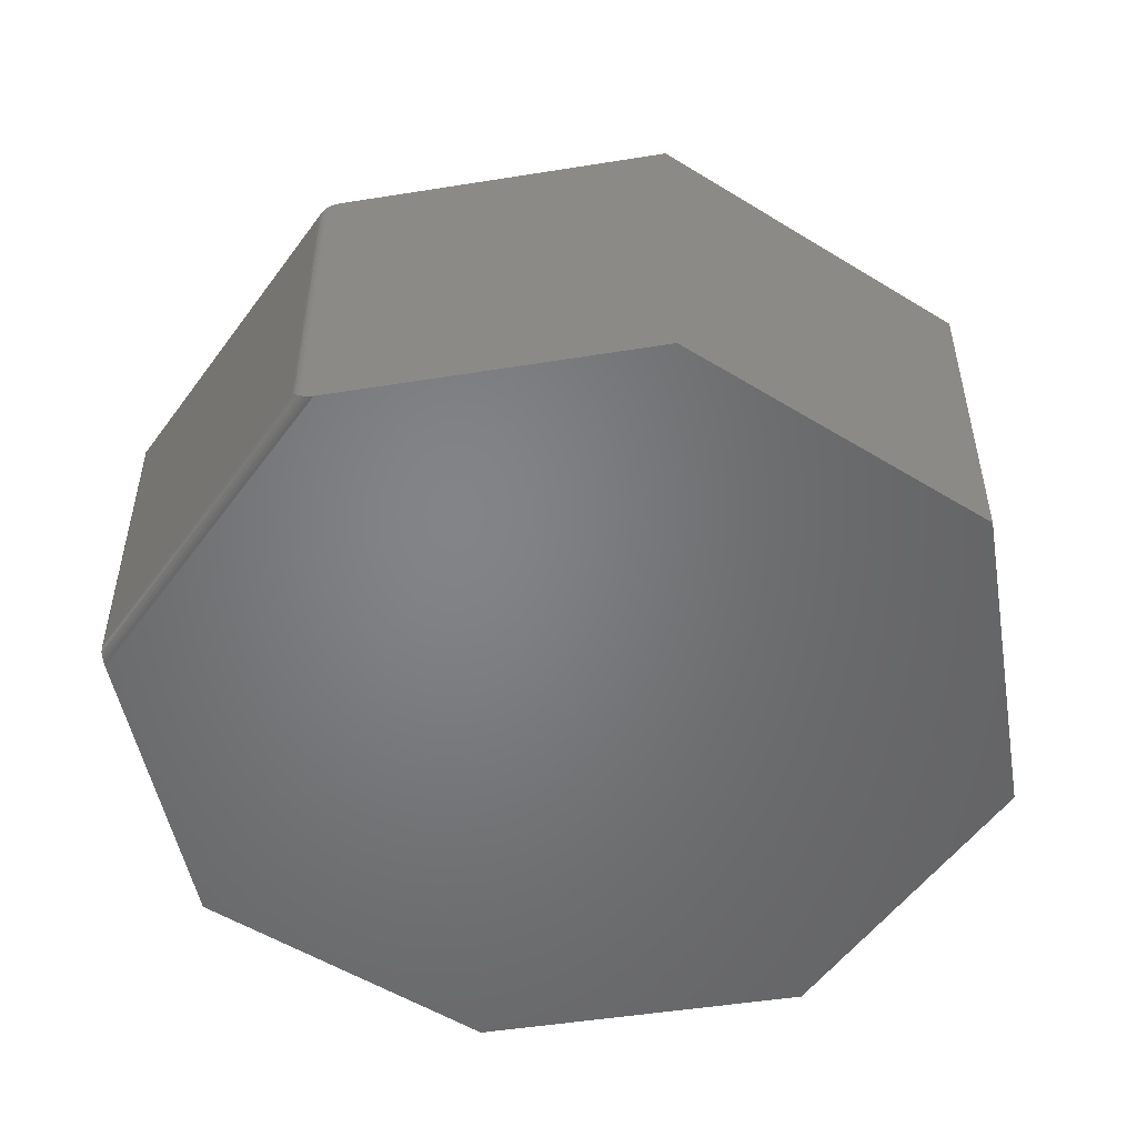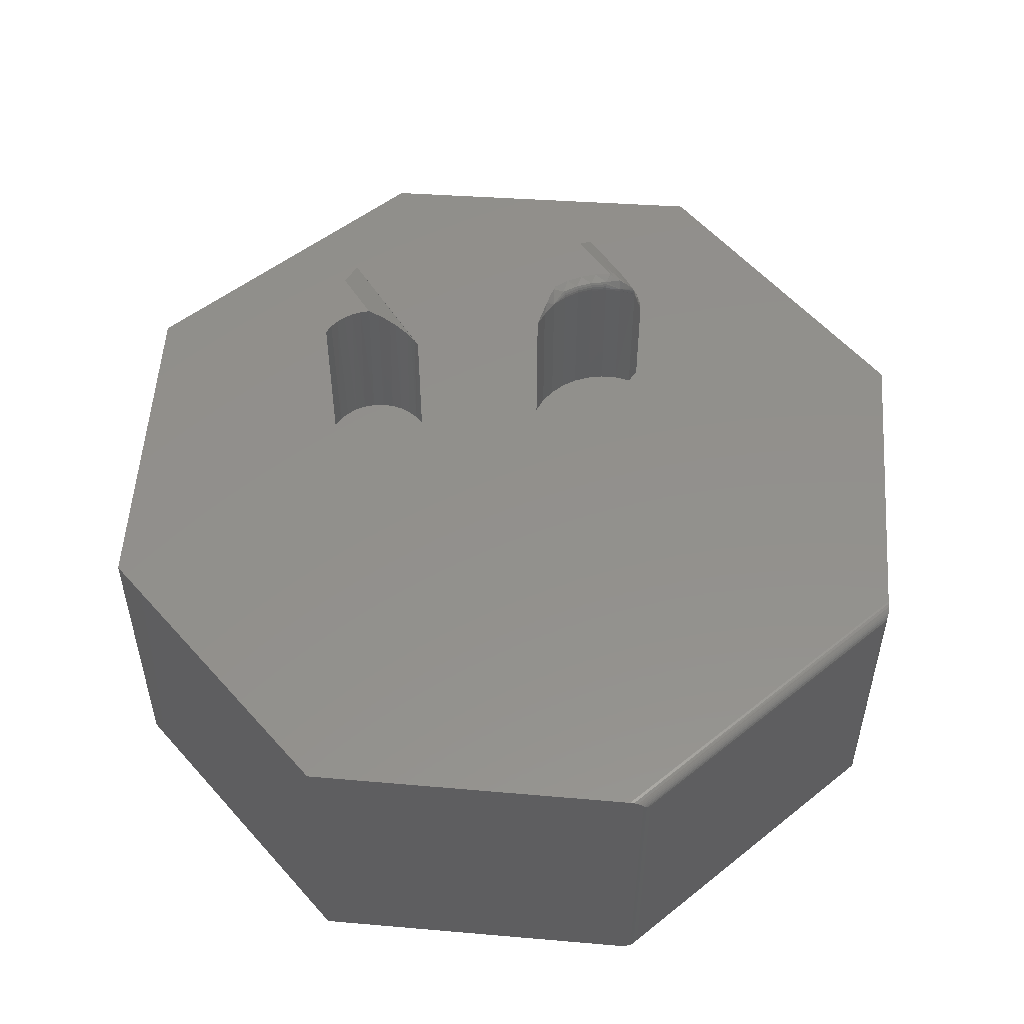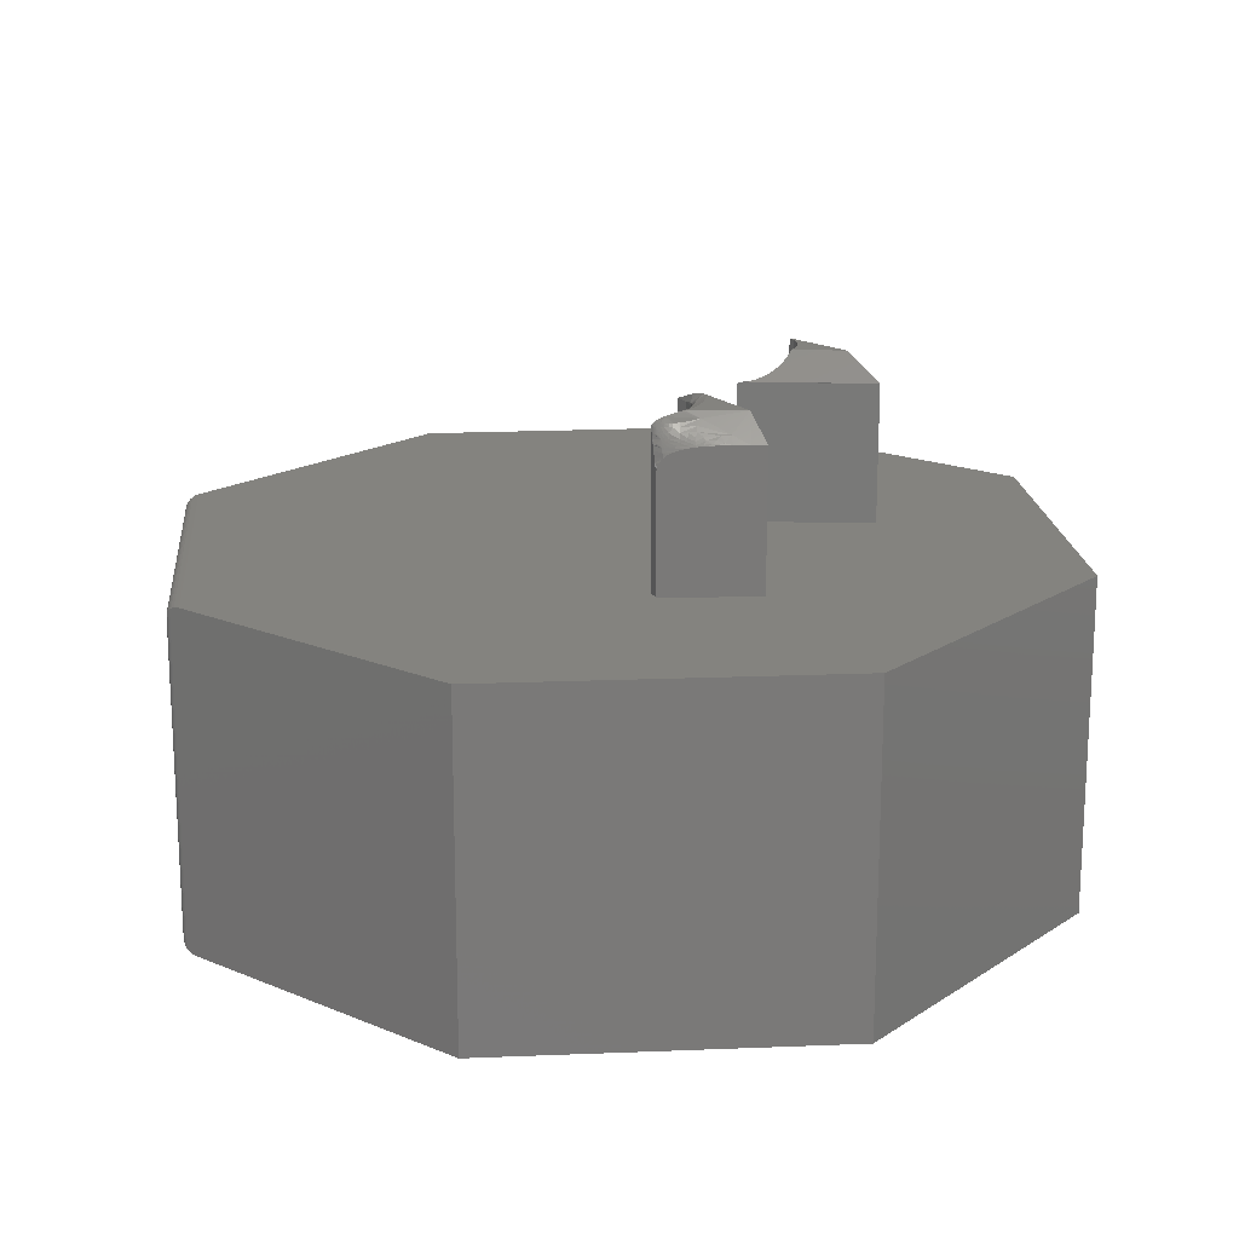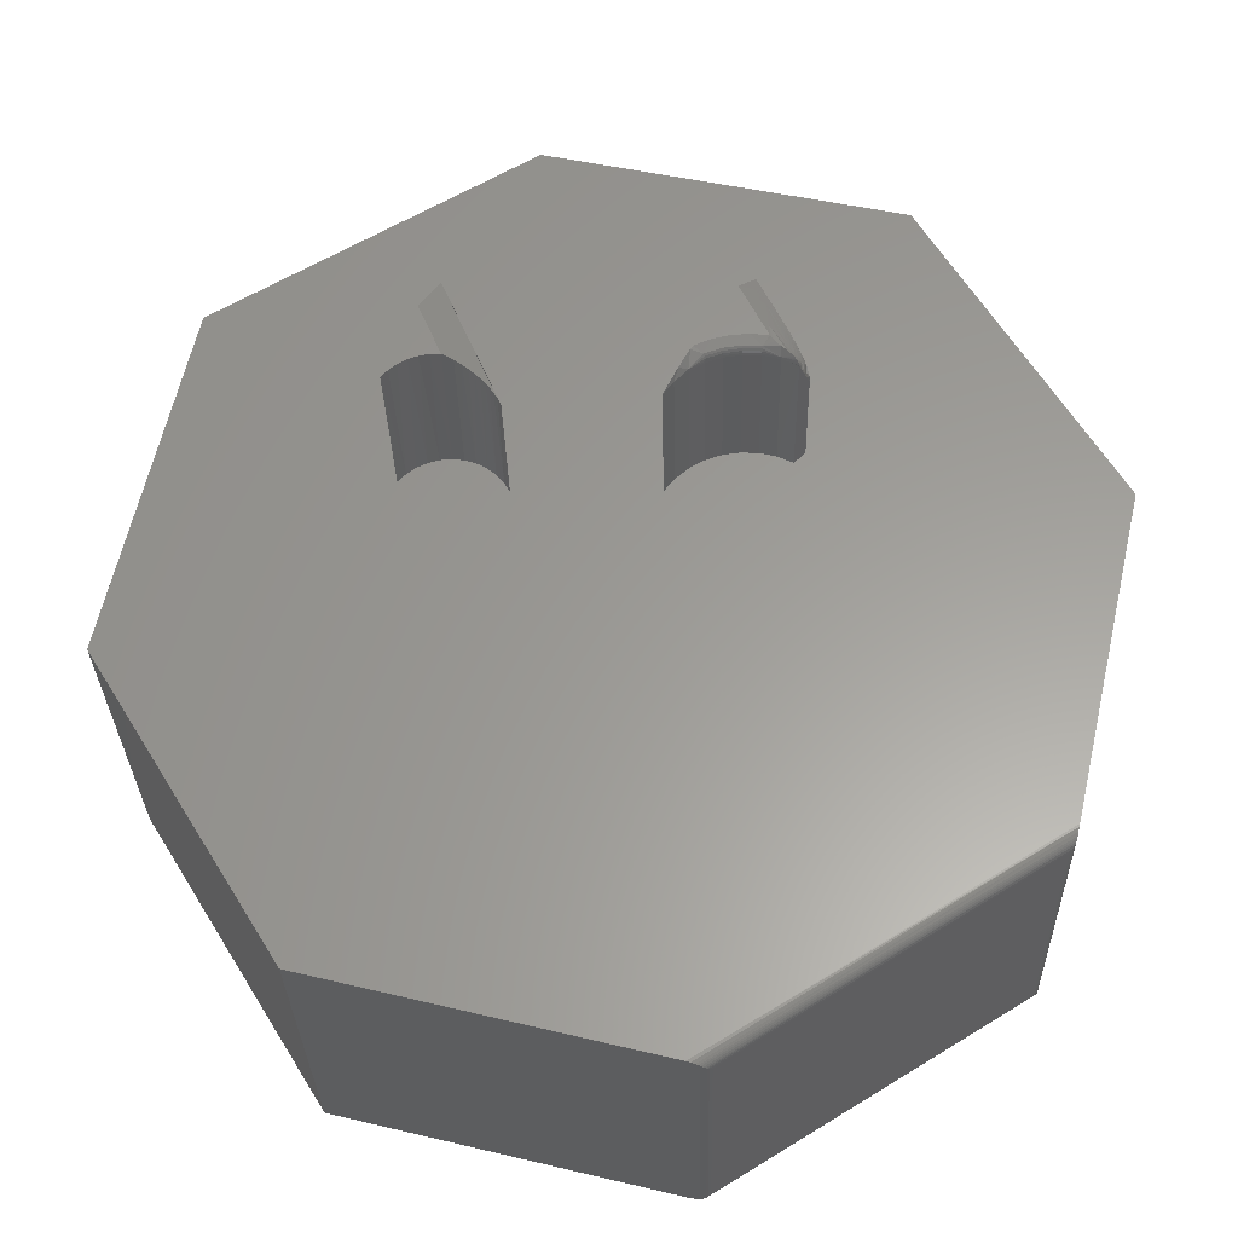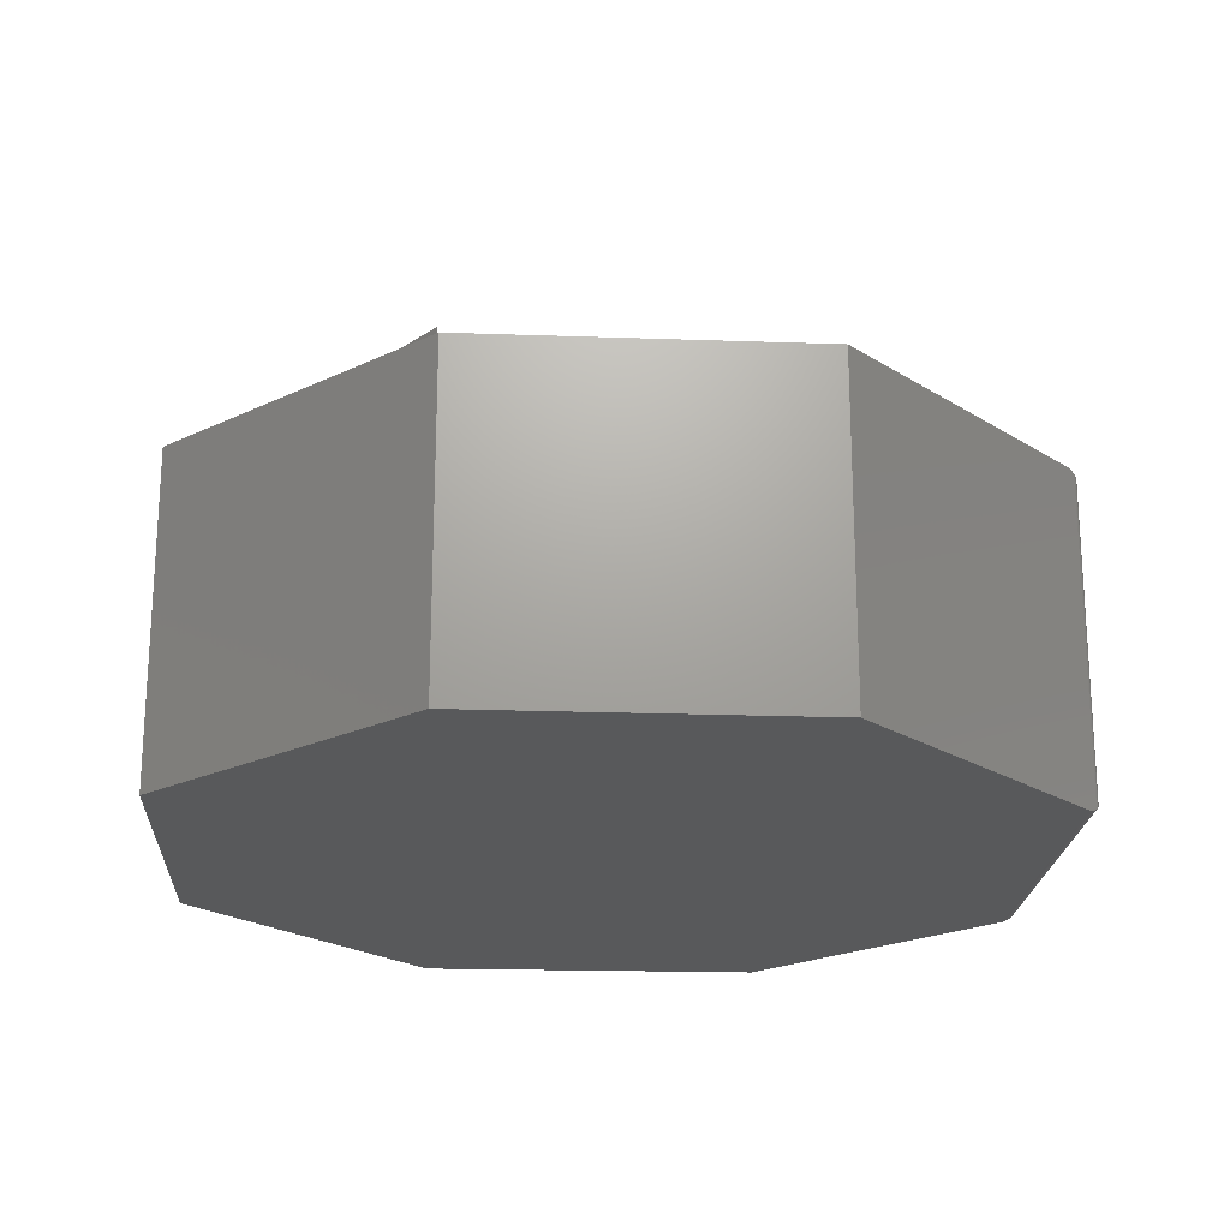
<metadata>
{"format":"stl","ext":"stl","renderer":"f3d","projection":"perspective","resolution":1024,"background":"white","views":[{"elev":-51.6,"azim":87.0,"up":"+Z"},{"elev":53.6,"azim":-8.7,"up":"+Z"},{"elev":17.8,"azim":116.2,"up":"+Z"},{"elev":-29.3,"azim":1.3,"up":"+Y"},{"elev":-21.4,"azim":-62.1,"up":"+Z"}]}
</metadata>
<code>
# stl→obj: 238 verts, 471 faces
v -0.3005 0.3331 0.4141
v -0.314 0.3321 0.4141
v -0.3271 0.3287 0.4141
v -0.3502 0.3147 0.4141
v -0.3393 0.3228 0.4141
v -0.05395 -0.3636 0.4141
v 0.3483 -0.1121 0.4141
v 0.4375 0.278 0.4141
v 0.07117 0.3232 0.4141
v 0.05294 0.3315 0.4141
v 0.03346 0.3363 0.4141
v 0.01344 0.3372 0.4141
v -0.006398 0.3344 0.4141
v -0.02535 0.3279 0.4141
v -0.04272 0.3179 0.4141
v -0.05789 0.3048 0.4141
v -0.07031 0.2891 0.4141
v -0.2365 0.2899 0.4141
v -0.243 0.3018 0.4141
v -0.2517 0.3122 0.4141
v -0.2622 0.3208 0.4141
v -0.2741 0.3273 0.4141
v -0.287 0.3315 0.4141
v -0.3594 0.3047 0.4141
v -0.4562 -0.263 0.4141
v -0.2093 0.7484 0.4141
v -0.5856 0.5249 0.4141
v -0.3031 0.4453 0.4141
v 0.02993 0.4442 0.4141
v 0.2141 0.6543 0.4141
v -0.6797 0.1016 0.4141
v 0.08425 0.3355 0.4141
v -0.6797 0.1016 0
v -0.5856 0.5249 0
v 0.4375 0.278 0
v -0.2093 0.7484 0
v 0.2141 0.6543 0
v -0.05395 -0.3636 0
v -0.4562 -0.263 0
v 0.3483 -0.1121 0
v 0.3449 -0.1273 0.4095
v 0.3454 -0.1249 0.003064
v 0.3454 -0.1249 0.411
v 0.3449 -0.1273 0.004553
v 0.3472 -0.1172 0.0004353
v 0.3476 -0.1155 0.4139
v 0.3464 -0.1204 0.4129
v 0.3461 -0.122 0.001738
v -0.02726 -0.3653 0.3984
v -0.02726 -0.3653 0.01562
v 0.3379 -0.1371 0.3984
v 0.3379 -0.1371 0.01562
v -0.03934 -0.3672 0.004377
v -0.04143 -0.3667 0.411
v -0.04284 -0.3663 0.002351
v -0.03934 -0.3672 0.4097
v -0.0443 -0.366 0.4123
v -0.0474 -0.3652 0.0007753
v -0.04902 -0.3648 0.4136
v -0.0523 -0.364 4.832e-05
v -0.03063 -0.3669 0.01193
v 0.3408 -0.1348 0.012
v -0.03692 -0.3676 0.006209
v 0.3442 -0.1296 0.006373
v 0.3431 -0.1318 0.008485
v -0.03439 -0.3676 0.008349
v -0.03247 -0.3674 0.01012
v 0.3442 -0.1296 0.4077
v 0.3408 -0.1348 0.4021
v 0.3431 -0.1318 0.4056
v -0.03063 -0.3669 0.4021
v -0.03247 -0.3674 0.4039
v -0.03439 -0.3676 0.4057
v -0.03692 -0.3676 0.4079
v 0.08425 0.3355 0.5533
v 0.08262 0.334 0.5594
v 0.08098 0.3324 0.5654
v 0.07934 0.3309 0.5714
v 0.07771 0.3294 0.5774
v 0.07607 0.3278 0.5835
v 0.07444 0.3263 0.5895
v 0.07362 0.3255 0.5925
v 0.0728 0.3247 0.5955
v 0.07239 0.3244 0.597
v 0.07199 0.324 0.5985
v 0.07158 0.3236 0.6001
v 0.07117 0.3232 0.6016
v 0.05294 0.3315 0.6016
v -0.04272 0.3179 0.6016
v -0.05789 0.3048 0.6016
v -0.07031 0.2891 0.6016
v -0.02535 0.3279 0.6016
v -0.006398 0.3344 0.6016
v 0.01344 0.3372 0.6016
v 0.03346 0.3363 0.6016
v 0.02993 0.4442 0.5859
v -0.05327 0.3154 0.6126
v -0.04834 0.3231 0.6149
v -0.04068 0.3349 0.617
v -0.03797 0.3391 0.6172
v 0.01023 0.4137 0.6172
v 0.07587 0.3523 0.5781
v 0.06451 0.375 0.584
v 0.0709 0.3622 0.5816
v 0.08342 0.3372 0.5633
v 0.08278 0.3385 0.5662
v 0.08306 0.3379 0.565
v 0.079 0.346 0.5746
v 0.08076 0.3425 0.5716
v 0.08152 0.341 0.5699
v 0.08219 0.3396 0.5681
v 0.08367 0.3367 0.5618
v 0.08388 0.3363 0.5603
v 0.08416 0.3357 0.5569
v 0.03819 0.4277 0.5859
v 0.04695 0.4101 0.5859
v 0.0551 0.3938 0.5855
v 0.05923 0.3856 0.585
v -0.2402 0.2972 0.5863
v -0.2365 0.2899 0.5859
v -0.3423 0.3209 0.6172
v -0.332 0.3266 0.6172
v -0.3209 0.3306 0.6172
v -0.3093 0.3328 0.6172
v -0.277 0.3285 0.6035
v -0.285 0.331 0.6087
v -0.2702 0.3255 0.5995
v -0.2636 0.3218 0.5958
v -0.2582 0.3179 0.593
v -0.253 0.3134 0.5906
v -0.2486 0.3089 0.5888
v -0.2446 0.304 0.5875
v -0.2975 0.3329 0.6172
v -0.3515 0.3135 0.6172
v -0.3594 0.3047 0.6172
v -0.3031 0.4453 0.5859
v -0.3236 0.394 0.6172
v -0.02724 0.3321 0.6126
v -0.01909 0.3471 0.6172
v 0.0008739 0.3517 0.6172
v 0.01323 0.3418 0.6126
v 0.02133 0.353 0.6172
v -0.007472 0.3389 0.6126
v -0.04289 0.3181 0.6046
v -0.02547 0.3282 0.6046
v -0.02584 0.329 0.6075
v -0.02644 0.3303 0.6102
v 0.05304 0.3318 0.6046
v 0.07043 0.3244 0.6061
v 0.0698 0.3252 0.6072
v 0.069 0.3261 0.6082
v 0.06785 0.3273 0.6092
v 0.06652 0.3285 0.61
v 0.06325 0.3313 0.6115
v 0.05938 0.3343 0.6129
v 0.05301 0.3391 0.6147
v 0.03412 0.3408 0.6126
v 0.03384 0.3389 0.6102
v 0.03363 0.3375 0.6075
v 0.03351 0.3366 0.6046
v 0.07103 0.3235 0.6039
v 0.04691 0.3442 0.6163
v 0.04522 0.3458 0.6167
v 0.04262 0.3491 0.6171
v 0.04171 0.3507 0.6172
v 0.01343 0.3375 0.6046
v 0.01339 0.3384 0.6075
v 0.01332 0.3399 0.6102
v -0.006469 0.3347 0.6046
v -0.006677 0.3356 0.6075
v -0.007016 0.337 0.6102
v 0.04096 0.3686 0.61
v 0.03932 0.4048 0.5952
v 0.0734 0.3265 0.5954
v 0.0834 0.3356 0.5591
v 0.04868 0.368 0.6033
v 0.05777 0.3516 0.6023
v 0.05433 0.3504 0.6062
v 0.04918 0.4015 0.5877
v 0.0454 0.3946 0.5943
v 0.05055 0.3921 0.5906
v 0.07944 0.3405 0.5776
v 0.07682 0.3425 0.5822
v 0.07499 0.3472 0.5828
v 0.07068 0.3574 0.5839
v 0.06696 0.3311 0.6069
v 0.06598 0.3325 0.6068
v 0.06826 0.329 0.6071
v 0.06915 0.3274 0.6072
v 0.07145 0.3269 0.6024
v 0.0716 0.3256 0.6023
v 0.0621 0.3532 0.5969
v 0.05788 0.3613 0.5973
v 0.06175 0.3447 0.6022
v 0.06755 0.343 0.5965
v 0.06373 0.3414 0.6022
v 0.07112 0.3281 0.6024
v 0.07342 0.33 0.596
v 0.07055 0.3295 0.6025
v 0.07365 0.3286 0.5958
v 0.07363 0.3275 0.5956
v 0.05599 0.3818 0.5899
v 0.05413 0.3786 0.5932
v 0.06094 0.372 0.589
v 0.05544 0.3896 0.587
v 0.05971 0.3812 0.5863
v 0.06363 0.373 0.5856
v 0.06723 0.3652 0.5848
v 0.06379 0.3357 0.6066
v 0.06064 0.3403 0.6063
v 0.05851 0.3436 0.6062
v 0.05352 0.3695 0.5979
v 0.05808 0.371 0.5926
v 0.07631 0.3289 0.5839
v 0.07681 0.3298 0.5843
v 0.07438 0.3369 0.5901
v 0.07139 0.3245 0.602
v 0.07154 0.3352 0.5963
v 0.07219 0.3337 0.5963
v 0.07297 0.3316 0.5961
v 0.07721 0.3314 0.5848
v 0.07724 0.333 0.5852
v 0.07706 0.3345 0.5855
v 0.07659 0.3366 0.5858
v 0.07615 0.3381 0.586
v 0.07783 0.3393 0.5818
v 0.06947 0.3317 0.6024
v 0.06859 0.3333 0.6024
v 0.06658 0.3367 0.6023
v 0.07003 0.3383 0.5964
v 0.06214 0.3629 0.5919
v 0.06603 0.355 0.5913
v 0.07096 0.3448 0.5907
v 0.07313 0.34 0.5904
v 0.06477 0.3641 0.5883
v 0.06844 0.3562 0.5876
v 0.07304 0.346 0.5868
v 0.07503 0.3412 0.5863
f 1 2 3
f 4 3 5
f 6 7 8
f 6 8 9
f 6 9 10
f 6 10 11
f 6 11 12
f 6 12 13
f 6 13 14
f 6 14 15
f 6 15 16
f 6 16 17
f 6 17 18
f 6 18 19
f 6 19 20
f 6 20 21
f 6 21 22
f 6 22 23
f 6 23 1
f 6 1 3
f 6 3 4
f 6 4 24
f 6 24 25
f 26 27 28
f 26 28 18
f 26 18 17
f 26 17 29
f 26 29 30
f 28 27 24
f 24 27 31
f 24 31 25
f 30 29 8
f 8 29 32
f 8 32 9
f 33 34 35
f 35 34 36
f 35 36 37
f 38 39 40
f 40 39 33
f 40 33 35
f 41 42 43
f 41 44 42
f 45 46 47
f 45 47 48
f 48 47 43
f 48 43 42
f 40 35 8
f 40 8 7
f 40 7 46
f 40 46 45
f 49 50 51
f 51 50 52
f 53 54 55
f 53 56 54
f 55 54 57
f 55 57 58
f 57 59 58
f 60 58 59
f 6 25 39
f 6 39 38
f 6 38 60
f 6 60 59
f 40 60 38
f 40 45 60
f 52 61 62
f 52 50 61
f 60 45 58
f 58 45 48
f 58 48 55
f 55 48 42
f 44 55 42
f 63 64 65
f 63 65 66
f 67 66 65
f 65 62 67
f 67 62 61
f 53 55 44
f 53 44 64
f 53 64 63
f 44 68 64
f 44 41 68
f 51 62 69
f 51 52 62
f 64 68 70
f 64 70 65
f 65 70 69
f 65 69 62
f 6 46 7
f 6 59 46
f 49 69 71
f 49 51 69
f 71 69 70
f 72 71 70
f 72 70 73
f 73 70 68
f 73 68 74
f 56 43 54
f 54 43 47
f 47 57 54
f 59 57 47
f 47 46 59
f 41 43 56
f 41 56 74
f 41 74 68
f 56 63 74
f 56 53 63
f 50 71 61
f 50 49 71
f 61 71 72
f 61 72 67
f 67 72 73
f 67 73 66
f 66 73 74
f 66 74 63
f 27 34 31
f 31 34 33
f 26 36 27
f 27 36 34
f 30 37 26
f 26 37 36
f 8 35 30
f 30 35 37
f 31 33 25
f 25 33 39
f 9 32 75
f 9 75 76
f 9 76 77
f 9 77 78
f 9 78 79
f 9 79 80
f 9 80 81
f 9 81 82
f 9 82 83
f 9 83 84
f 9 84 85
f 9 85 86
f 87 88 86
f 10 86 88
f 9 86 10
f 14 89 15
f 15 89 90
f 15 90 16
f 16 90 91
f 16 91 17
f 89 14 92
f 92 14 13
f 92 13 93
f 93 13 12
f 93 12 94
f 94 12 11
f 94 11 95
f 95 11 10
f 95 10 88
f 96 29 17
f 96 17 91
f 96 91 97
f 96 97 98
f 96 98 99
f 96 99 100
f 96 100 101
f 102 103 104
f 105 106 107
f 29 75 32
f 96 103 102
f 96 102 108
f 96 108 109
f 96 109 110
f 96 110 111
f 96 111 106
f 96 106 105
f 96 105 112
f 96 112 113
f 96 113 114
f 96 114 75
f 96 75 29
f 103 96 115
f 103 115 116
f 103 116 117
f 103 117 118
f 119 19 120
f 19 18 120
f 5 121 4
f 122 121 5
f 3 122 5
f 123 122 3
f 2 123 3
f 2 124 123
f 124 2 1
f 125 126 23
f 22 125 23
f 127 125 22
f 128 127 22
f 21 128 22
f 129 128 21
f 130 129 21
f 20 130 21
f 131 130 20
f 132 131 20
f 19 132 20
f 119 132 19
f 133 124 1
f 133 1 23
f 133 23 126
f 121 134 4
f 4 134 135
f 4 135 24
f 28 24 136
f 136 24 135
f 136 135 137
f 18 28 120
f 120 28 136
f 100 138 139
f 100 99 138
f 140 141 142
f 139 143 140
f 98 97 144
f 98 144 99
f 144 138 99
f 91 90 97
f 90 144 97
f 144 145 146
f 144 146 147
f 144 147 138
f 148 149 150
f 148 150 151
f 148 151 152
f 148 152 153
f 148 153 154
f 148 154 155
f 148 155 156
f 148 156 157
f 148 157 158
f 148 158 159
f 148 159 160
f 148 160 95
f 148 95 88
f 148 88 87
f 148 87 161
f 148 161 149
f 157 156 162
f 157 162 163
f 157 163 164
f 157 164 165
f 157 165 142
f 157 142 141
f 94 95 166
f 166 95 160
f 166 160 167
f 167 160 159
f 167 159 168
f 168 159 158
f 168 158 141
f 141 158 157
f 93 94 169
f 169 94 166
f 169 166 170
f 170 166 167
f 170 167 171
f 171 167 168
f 171 168 143
f 143 168 141
f 143 141 140
f 92 93 145
f 145 93 169
f 145 169 146
f 146 169 170
f 146 170 147
f 147 170 171
f 147 171 138
f 138 171 143
f 138 143 139
f 92 145 89
f 89 145 144
f 89 144 90
f 101 100 139
f 101 139 140
f 101 140 142
f 101 142 165
f 101 165 172
f 101 172 173
f 101 173 115
f 101 115 96
f 83 82 174
f 82 81 174
f 114 175 75
f 175 76 75
f 172 176 173
f 177 176 172
f 178 177 172
f 173 116 115
f 179 116 173
f 180 179 173
f 181 179 180
f 182 102 104
f 104 183 182
f 184 183 104
f 185 184 104
f 79 78 182
f 182 78 109
f 113 175 114
f 186 187 154
f 153 186 154
f 188 186 153
f 189 188 153
f 152 189 153
f 189 152 151
f 151 150 189
f 150 190 189
f 150 191 190
f 191 150 149
f 192 193 176
f 177 192 176
f 192 177 194
f 194 195 192
f 196 195 194
f 197 198 199
f 200 198 197
f 190 200 197
f 201 200 190
f 191 201 190
f 201 191 174
f 202 181 180
f 203 202 180
f 204 202 203
f 181 205 179
f 205 181 202
f 202 206 205
f 207 206 202
f 117 116 179
f 205 117 179
f 118 117 205
f 206 118 205
f 103 118 206
f 207 103 206
f 103 207 208
f 208 104 103
f 104 208 185
f 108 102 182
f 109 108 182
f 111 110 109
f 106 111 109
f 113 112 76
f 175 113 76
f 172 165 164
f 172 164 163
f 172 163 162
f 172 162 156
f 172 156 155
f 155 154 187
f 155 187 209
f 155 209 210
f 155 210 211
f 155 211 178
f 155 178 172
f 212 213 203
f 212 203 180
f 212 180 173
f 212 173 176
f 212 176 193
f 81 80 214
f 81 214 215
f 81 215 216
f 81 216 174
f 77 76 112
f 77 112 105
f 77 105 107
f 77 107 106
f 77 106 109
f 77 109 78
f 217 83 174
f 217 174 191
f 217 191 149
f 217 149 161
f 217 161 87
f 217 87 86
f 217 86 85
f 217 85 84
f 217 84 83
f 216 218 219
f 216 219 220
f 216 220 198
f 216 198 200
f 216 200 201
f 216 201 174
f 216 215 221
f 216 221 222
f 216 222 223
f 216 223 224
f 216 224 225
f 226 225 224
f 226 224 223
f 226 223 222
f 226 222 221
f 226 221 215
f 226 215 214
f 226 214 80
f 226 80 79
f 226 79 182
f 226 182 183
f 190 197 189
f 189 197 199
f 189 199 188
f 188 199 227
f 188 227 186
f 186 227 228
f 186 228 187
f 187 228 229
f 187 229 209
f 209 229 196
f 209 196 210
f 210 196 194
f 210 194 211
f 211 194 177
f 211 177 178
f 198 220 199
f 199 220 219
f 199 219 227
f 227 219 218
f 227 218 228
f 228 218 230
f 228 230 229
f 229 230 195
f 229 195 196
f 192 231 193
f 193 231 213
f 193 213 212
f 231 192 232
f 232 192 195
f 232 195 233
f 233 195 230
f 233 230 234
f 234 230 218
f 234 218 216
f 203 213 204
f 204 213 231
f 204 231 235
f 235 231 232
f 235 232 236
f 236 232 233
f 236 233 237
f 237 233 234
f 237 234 238
f 238 234 216
f 238 216 225
f 202 204 207
f 207 204 235
f 207 235 208
f 208 235 236
f 208 236 185
f 185 236 237
f 185 237 184
f 184 237 238
f 184 238 183
f 183 238 225
f 183 225 226
f 137 135 134
f 137 134 121
f 137 121 122
f 137 122 123
f 137 123 124
f 137 124 133
f 136 137 133
f 136 133 126
f 136 126 125
f 136 125 127
f 136 127 128
f 136 128 129
f 136 129 130
f 136 130 131
f 136 131 132
f 136 132 119

</code>
